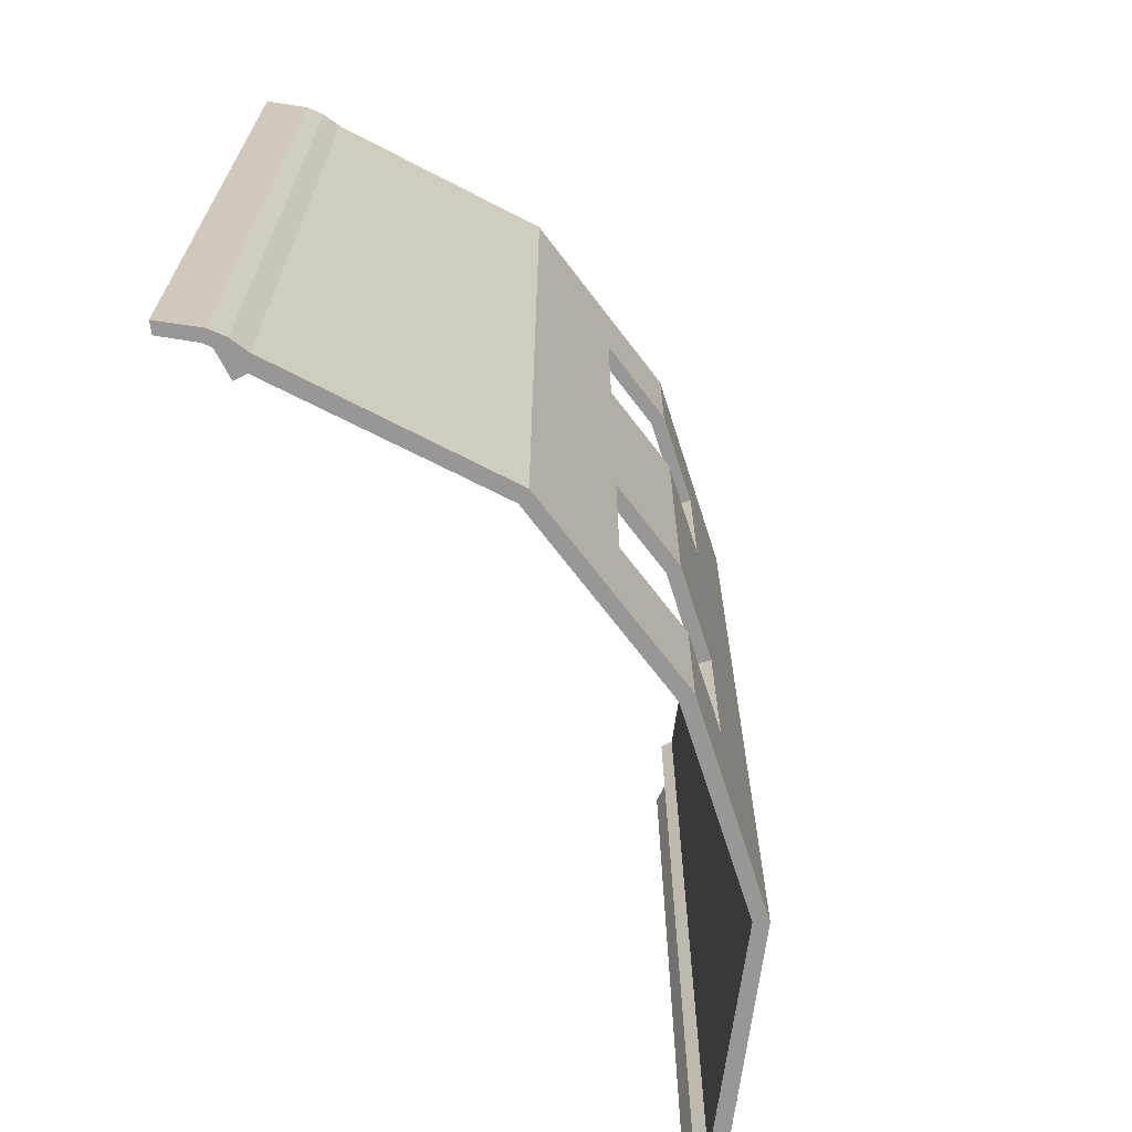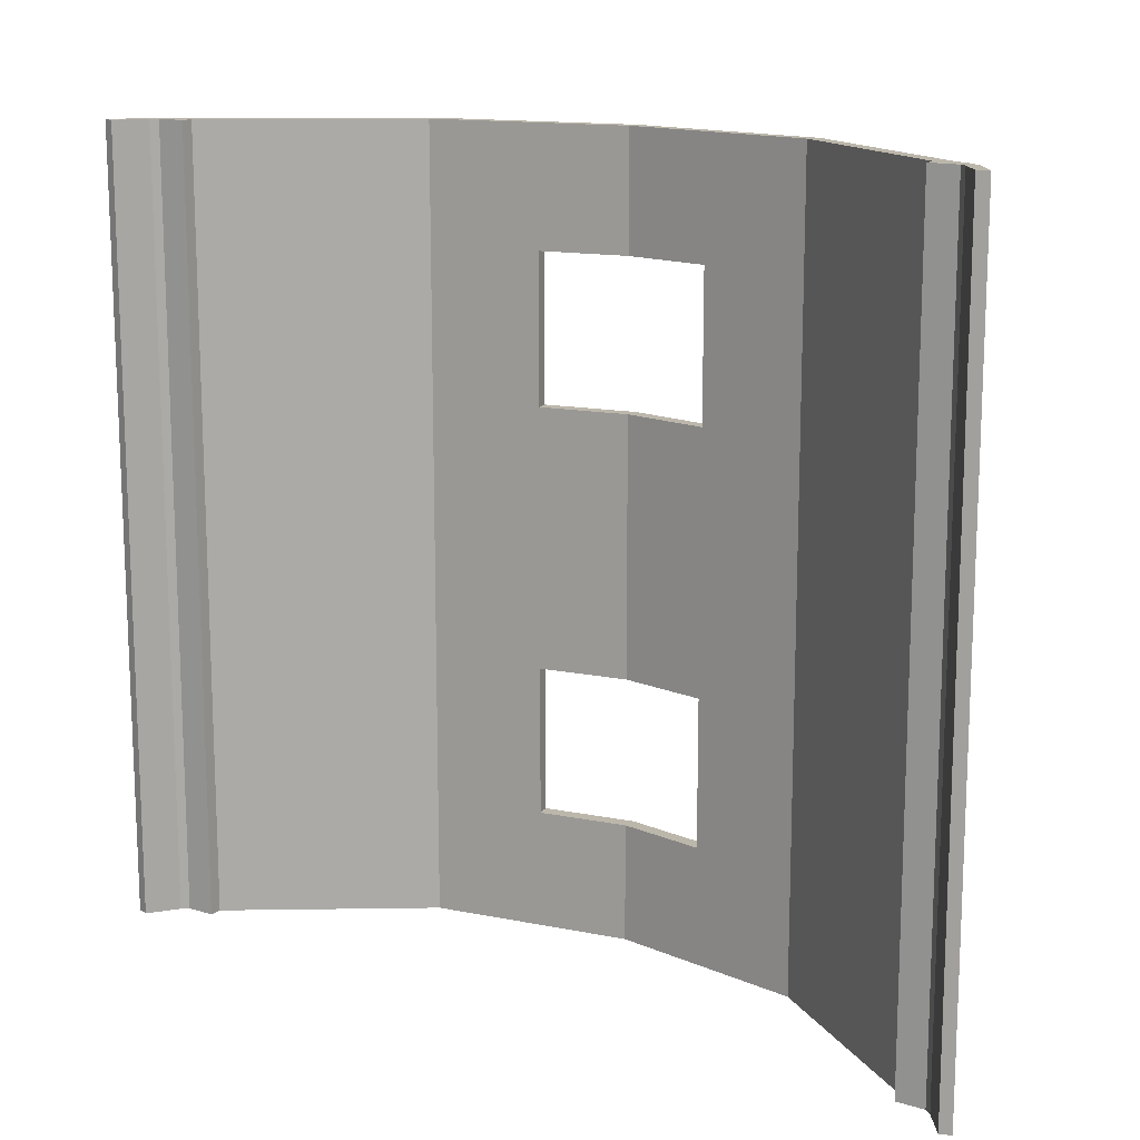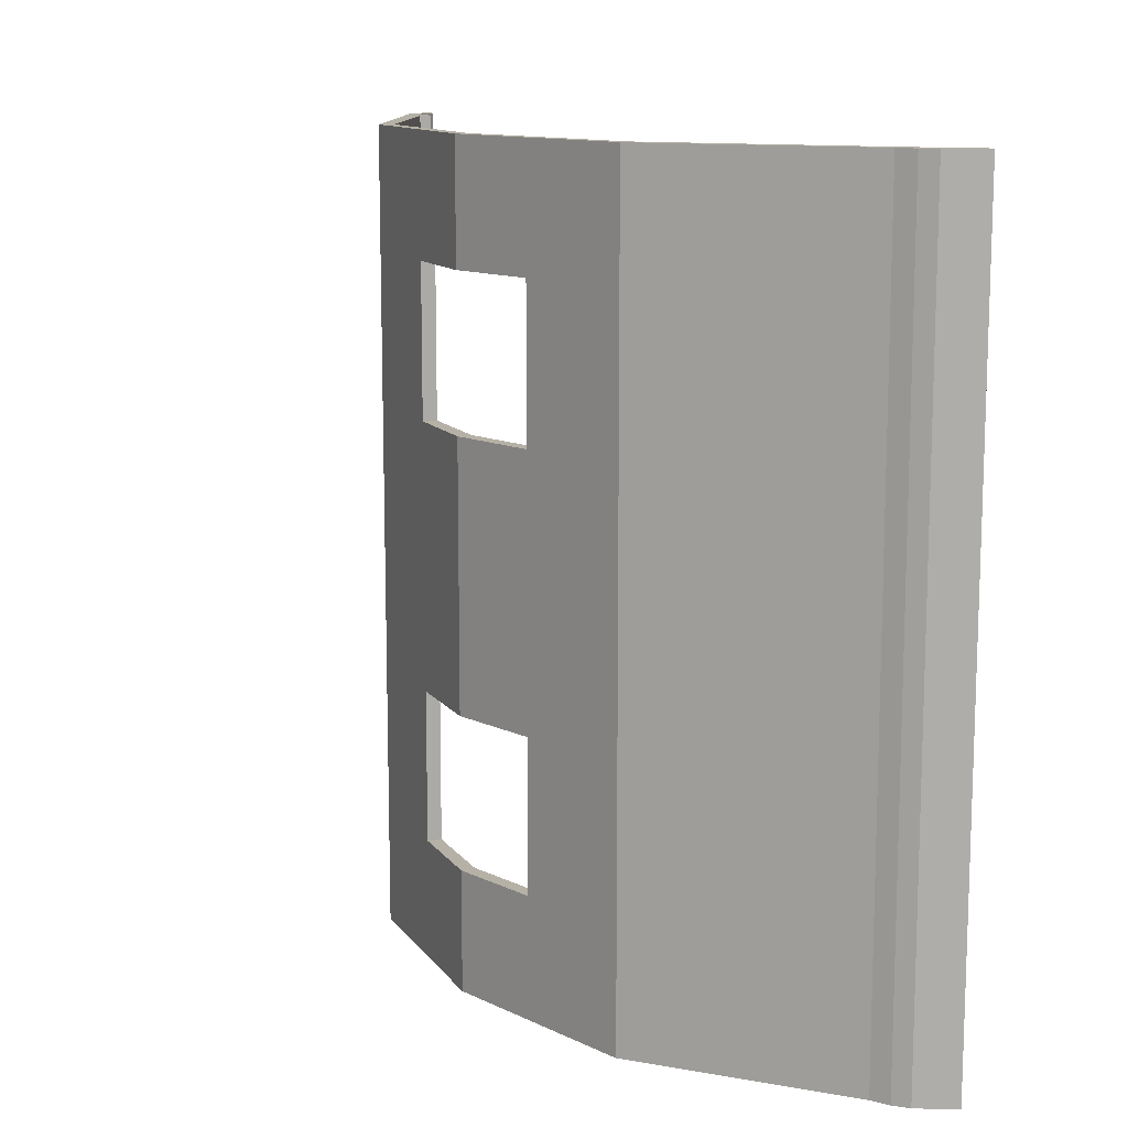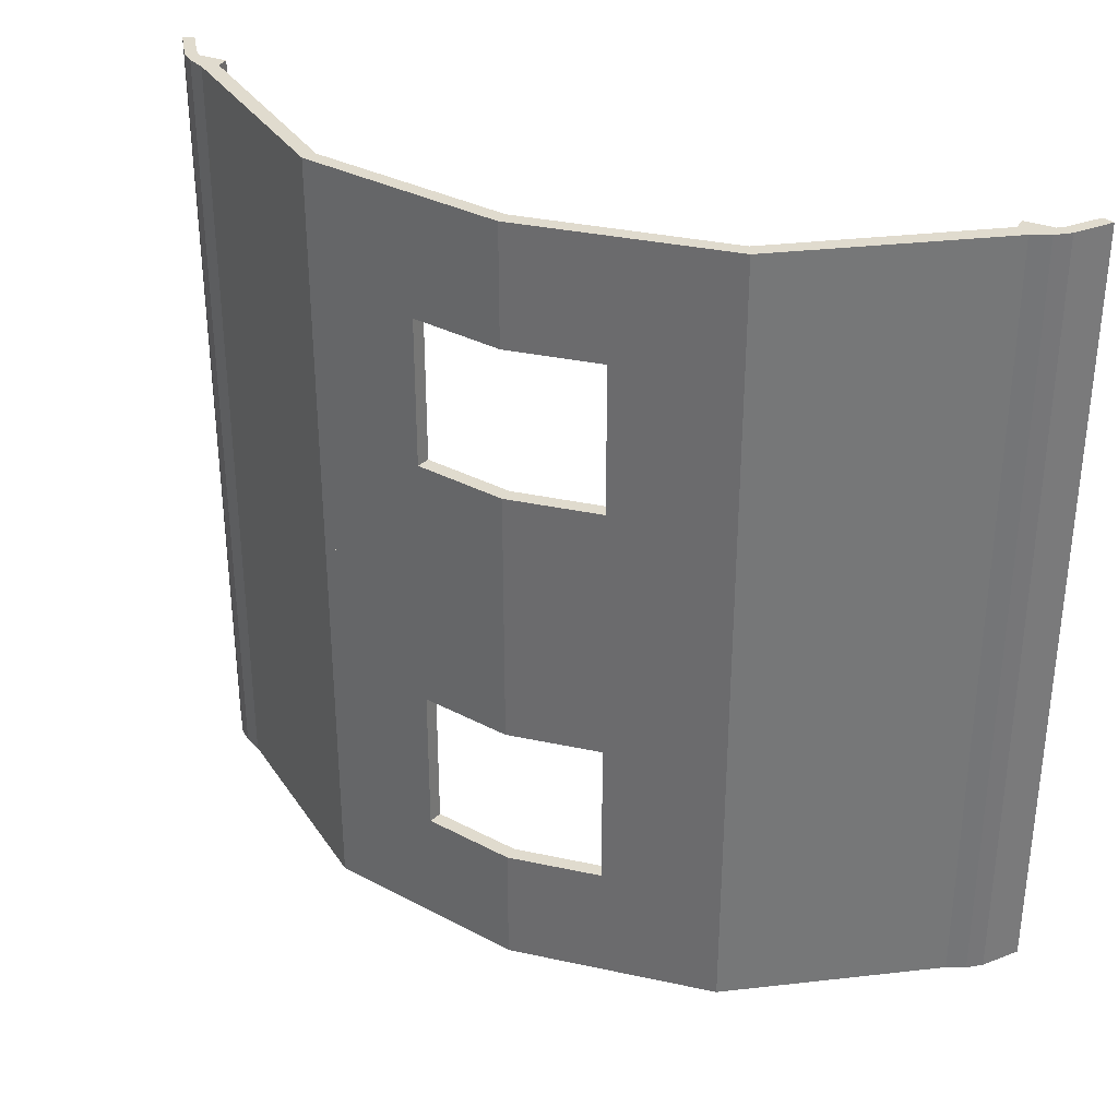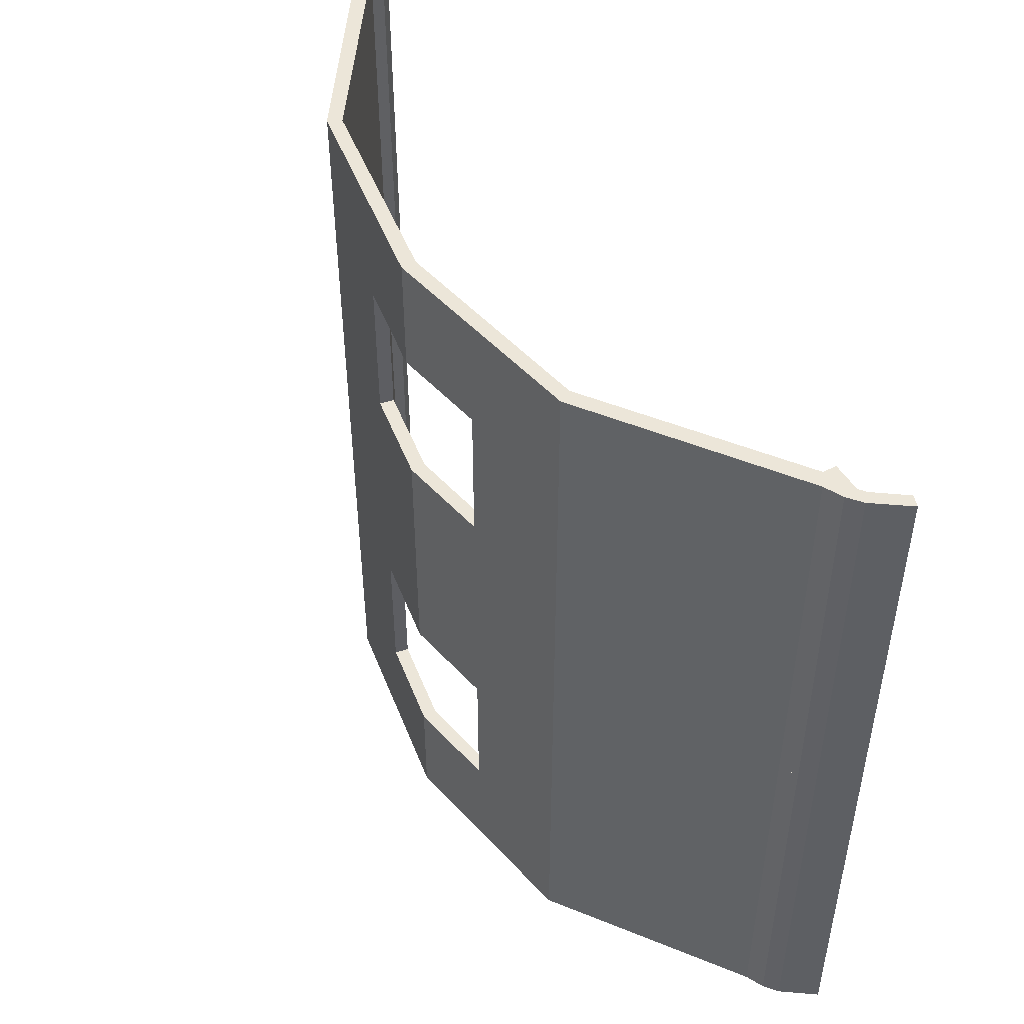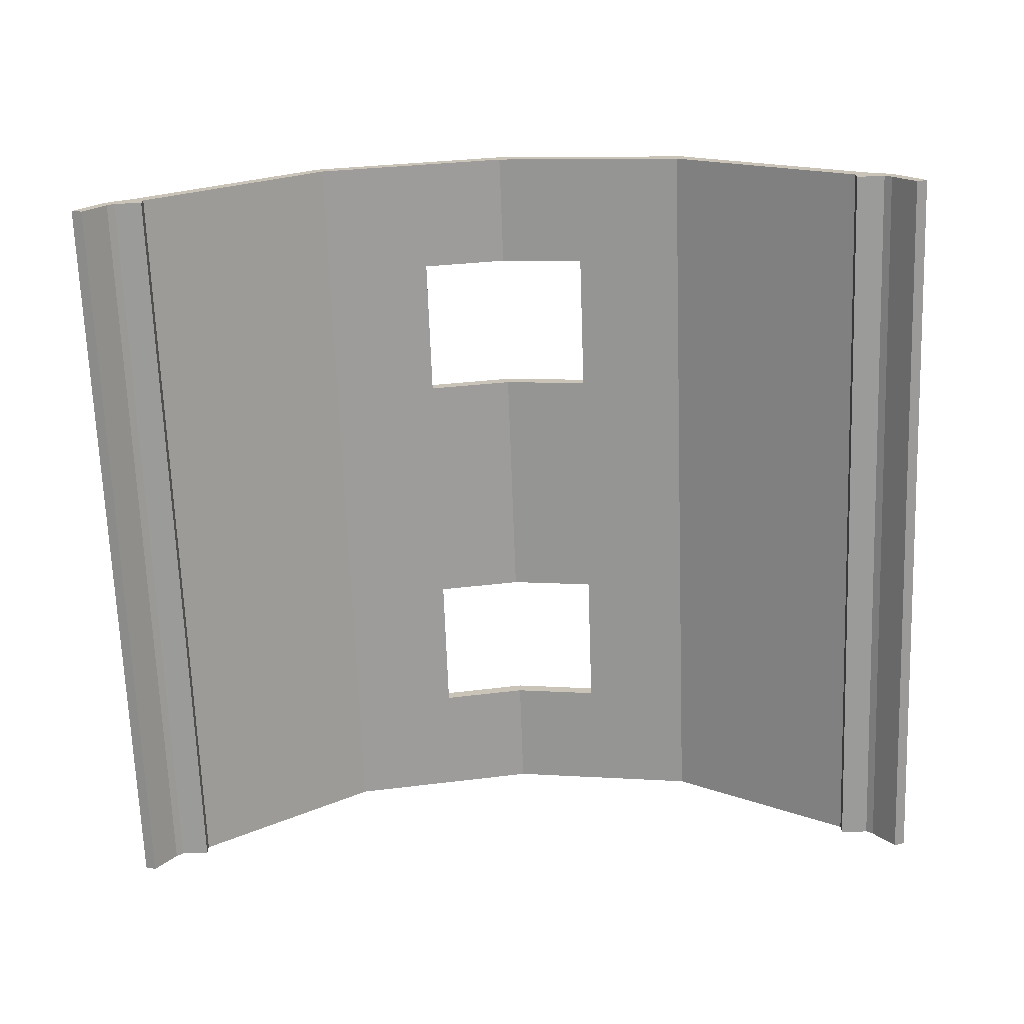
<metadata>
{"format":"obj","ext":"obj","renderer":"f3d","projection":"perspective","resolution":1024,"background":"white","views":[{"elev":-68.3,"azim":-62.6,"up":"+Y"},{"elev":14.3,"azim":-146.5,"up":"+Y"},{"elev":12.1,"azim":57.9,"up":"+Y"},{"elev":33.4,"azim":26.3,"up":"+Y"},{"elev":49.5,"azim":59.3,"up":"+Y"},{"elev":-69.6,"azim":2.1,"up":"+Z"}]}
</metadata>
<code>
o Roof_roof
v -7.727 -1.6e-05 9.26
v -7.727 -1.6e-05 9
v -7.727 2.612 9
v -7.982 -1.7e-05 9.454
v -8.016 -1.7e-05 9
v -7.982 8 9.454
v -8.344 8 9.281
v -8.344 5.604 9.281
v -7.727 8 9.26
v -7.727 8 9
v -8.016 2.612 9
v -1.81 8 12.24
v -1.869 8 12.52
v -8e-06 8 12.84
v -4.063 2.612 11.86
v -4.063 -8e-06 11.86
v -4.195 -8e-06 12.12
v -4.195 8 12.12
v -7.982 5.604 9.454
v -4.063 8 11.86
v -8.619 8 9.06
v -8.619 5.604 9.06
v -8.314 -1.8e-05 9
v -8.314 2.612 9
v -8.016 8 9
v -8.314 8 9
v -8.344 -1.8e-05 9.281
v -9.11 8 8.384
v -9.11 5.604 8.384
v -8.453 -1.8e-05 8.884
v -8.453 8 8.884
v -8.619 -1.8e-05 9.06
v -8.884 8 8.303
v -8.884 5.604 8.303
v -8.453 2.612 8.884
v -8.884 -1.9e-05 8.303
v -9.11 -1.9e-05 8.384
v -1.81 2.612 12.24
v -1.869 2.612 12.52
v 3e-06 2.612 12.84
v -1.869 -4e-06 12.52
v 8e-06 0 12.84
v -1.81 -4e-06 12.24
v 8e-06 0 12.55
v -8e-06 8 12.55
v -3e-06 5.604 12.55
v -7.727 5.604 9.26
v -7.727 5.604 9
v -7.727 2.612 9.26
v -7.982 2.612 9.454
v -8.344 2.612 9.281
v -8.016 5.604 9
v -4.063 5.604 11.86
v -4.195 2.612 12.12
v -4.195 5.604 12.12
v -8.619 2.612 9.06
v -8.314 5.604 9
v -9.11 2.612 8.384
v -8.453 5.604 8.884
v -8.884 2.612 8.303
v -1.81 5.604 12.24
v -1.869 5.604 12.52
v -3e-06 5.604 12.84
v 3e-06 2.612 12.55
v 7.727 2.612 9
v 7.727 1.4e-05 9
v 7.727 1.4e-05 9.26
v 8.016 1.5e-05 9
v 7.982 1.5e-05 9.454
v 7.982 5.604 9.454
v 8.344 5.604 9.281
v 8.344 8 9.281
v 7.982 8 9.454
v 8.016 8 9
v 7.727 8 9
v 8.016 2.612 9
v 1.81 8 12.24
v 4.063 2.612 11.86
v 7.727 2.612 9.26
v 4.063 9e-06 11.86
v 4.195 8 12.12
v 7.727 8 9.26
v 4.063 8 11.86
v 8.619 5.604 9.06
v 8.619 8 9.06
v 8.314 2.612 9
v 8.314 1.6e-05 9
v 8.314 8 9
v 8.344 1.6e-05 9.281
v 9.11 5.604 8.384
v 9.11 8 8.384
v 8.453 2.612 8.884
v 8.453 1.6e-05 8.884
v 8.453 8 8.884
v 8.619 1.6e-05 9.06
v 8.884 5.604 8.303
v 8.884 8 8.303
v 8.884 2.612 8.303
v 8.884 1.7e-05 8.303
v 9.11 1.7e-05 8.384
v 1.81 2.612 12.24
v 1.869 2.612 12.52
v 1.81 3e-06 12.24
v 1.81 5.604 12.24
v 7.727 5.604 9
v 7.727 5.604 9.26
v 8.344 2.612 9.281
v 7.982 2.612 9.454
v 8.016 5.604 9
v 4.195 2.612 12.12
v 4.195 5.604 12.12
v 8.619 2.612 9.06
v 8.314 5.604 9
v 9.11 2.612 8.384
v 8.453 5.604 8.884
v 1.869 5.604 12.52
v 1.869 8 12.52
v 1.869 4e-06 12.52
v 4.195 9e-06 12.12
v 4.063 5.604 11.86
v 7.727 1e-06 9.26
v 7.727 1e-06 9
v 7.727 -2.612 9
v 7.982 1e-06 9.454
v 8.016 1e-06 9
v 7.982 -8 9.454
v 8.344 -8 9.281
v 8.344 -5.604 9.281
v 7.727 -8 9.26
v 7.727 -8 9
v 8.016 -2.612 9
v 1.81 -8 12.24
v 1.869 -8 12.52
v 0 -8 12.84
v 4.063 -2.612 11.86
v 4.063 -0 11.86
v 4.195 -0 12.12
v 4.195 -8 12.12
v 7.982 -5.604 9.454
v 4.063 -8 11.86
v 8.619 -8 9.06
v 8.619 -5.604 9.06
v 8.314 1e-06 9
v 8.314 -2.612 9
v 8.016 -8 9
v 8.314 -8 9
v 8.344 1e-06 9.281
v 9.11 -8 8.384
v 9.11 -5.604 8.384
v 8.453 1e-06 8.884
v 8.453 -8 8.884
v 8.619 1e-06 9.06
v 8.884 -8 8.303
v 8.884 -5.604 8.303
v 8.453 -2.612 8.884
v 8.884 1e-06 8.303
v 9.11 1e-06 8.384
v 1.81 -2.612 12.24
v 1.869 -2.612 12.52
v 0 -2.612 12.84
v 1.869 0 12.52
v 0 0 12.84
v 1.81 0 12.24
v 0 0 12.55
v 0 -8 12.55
v 0 -5.604 12.55
v 7.727 -5.604 9.26
v 7.727 -5.604 9
v 7.727 -2.612 9.26
v 7.982 -2.612 9.454
v 8.344 -2.612 9.281
v 8.016 -5.604 9
v 4.063 -5.604 11.86
v 4.195 -2.612 12.12
v 4.195 -5.604 12.12
v 8.619 -2.612 9.06
v 8.314 -5.604 9
v 9.11 -2.612 8.384
v 8.453 -5.604 8.884
v 8.884 -2.612 8.303
v 1.81 -5.604 12.24
v 1.869 -5.604 12.52
v 0 -5.604 12.84
v 0 -2.612 12.55
v -7.727 -2.612 9
v -7.727 1e-06 9
v -7.727 1e-06 9.26
v -8.016 1e-06 9
v -7.982 1e-06 9.454
v -7.982 -5.604 9.454
v -8.344 -5.604 9.281
v -8.344 -8 9.281
v -7.982 -8 9.454
v -8.016 -8 9
v -7.727 -8 9
v -8.016 -2.612 9
v -1.81 -8 12.24
v -4.063 -2.612 11.86
v -7.727 -2.612 9.26
v -4.063 -0 11.86
v -4.195 -8 12.12
v -7.727 -8 9.26
v -4.063 -8 11.86
v -8.619 -5.604 9.06
v -8.619 -8 9.06
v -8.314 -2.612 9
v -8.314 1e-06 9
v -8.314 -8 9
v -8.344 1e-06 9.281
v -9.11 -5.604 8.384
v -9.11 -8 8.384
v -8.453 -2.612 8.884
v -8.453 1e-06 8.884
v -8.453 -8 8.884
v -8.619 1e-06 9.06
v -8.884 -5.604 8.303
v -8.884 -8 8.303
v -8.884 -2.612 8.303
v -8.884 1e-06 8.303
v -9.11 1e-06 8.384
v -1.81 -2.612 12.24
v -1.869 -2.612 12.52
v -1.81 0 12.24
v -1.81 -5.604 12.24
v -7.727 -5.604 9
v -7.727 -5.604 9.26
v -8.344 -2.612 9.281
v -7.982 -2.612 9.454
v -8.016 -5.604 9
v -4.195 -2.612 12.12
v -4.195 -5.604 12.12
v -8.619 -2.612 9.06
v -8.314 -5.604 9
v -9.11 -2.612 8.384
v -8.453 -5.604 8.884
v -1.869 -5.604 12.52
v -1.869 -8 12.52
v -1.869 0 12.52
v -4.195 -0 12.12
v -4.063 -5.604 11.86
f 21 7 26 31
f 76 86 87 68
f 83 77 117 81
f 80 103 101 78
f 60 35 30 36
f 49 1 2 3
f 27 51 56 32
f 53 15 49 47
f 80 119 118 103
f 113 88 94 115
f 55 54 39 62
f 78 101 104 120
f 77 104 46 45
f 31 59 34 33
f 94 97 96 115
f 120 106 79 78
f 87 93 95 89
f 116 117 14 63
f 111 81 117 116
f 81 73 82 83
f 55 18 6 19
f 113 115 92 86
f 19 6 7 8
f 100 99 98 114
f 114 98 96 90
f 29 28 33 34
f 119 80 67 69
f 118 102 40 42
f 101 102 116 104
f 37 58 60 36
f 4 50 51 27
f 58 29 34 60
f 74 73 72 88
f 50 19 8 51
f 64 38 39 40
f 93 92 98 99
f 21 31 33 28
f 1 49 15 16
f 5 4 27 23
f 108 107 71 70
f 25 6 9 10
f 105 109 76 65
f 117 77 45 14
f 103 44 64 101
f 51 8 22 56
f 41 17 16 43
f 102 101 64 40
f 82 75 105 106
f 18 20 9 6
f 11 5 23 24
f 62 61 46 63
f 69 89 107 108
f 1 16 17 4
f 34 59 35 60
f 8 7 21 22
f 20 18 13 12
f 80 78 79 67
f 95 100 114 112
f 110 111 116 102
f 85 91 97 94
f 90 96 97 91
f 61 12 45 46
f 17 54 50 4
f 3 2 5 11
f 95 93 99 100
f 120 83 82 106
f 118 42 44 103
f 56 22 29 58
f 79 65 66 67
f 10 48 52 25
f 25 52 57 26
f 75 74 109 105
f 71 107 112 84
f 36 30 32 37
f 46 104 116 63
f 32 56 58 37
f 119 110 102 118
f 52 11 24 57
f 68 87 89 69
f 65 76 68 66
f 109 113 86 76
f 54 17 41 39
f 54 55 19 50
f 48 3 11 52
f 31 26 57 59
f 15 53 61 38
f 23 27 32 30
f 53 20 12 61
f 14 13 62 63
f 89 95 112 107
f 87 86 92 93
f 9 47 48 10
f 84 90 91 85
f 22 21 28 29
f 35 24 23 30
f 57 24 35 59
f 106 105 65 79
f 18 55 62 13
f 47 49 3 48
f 119 69 108 110
f 82 73 74 75
f 88 72 85 94
f 40 39 41 42
f 45 12 13 14
f 43 16 15 38
f 9 20 53 47
f 120 104 77 83
f 73 70 71 72
f 1 4 5 2
f 38 61 62 39
f 92 115 96 98
f 41 43 44 42
f 43 38 64 44
f 7 6 25 26
f 112 114 90 84
f 71 84 85 72
f 111 70 73 81
f 67 66 68 69
f 74 88 113 109
f 110 108 70 111
f 141 127 146 151
f 196 206 207 188
f 203 197 237 201
f 200 223 221 198
f 180 155 150 156
f 169 121 122 123
f 147 171 176 152
f 173 135 169 167
f 200 239 238 223
f 233 208 214 235
f 175 174 159 182
f 198 221 224 240
f 197 224 166 165
f 151 179 154 153
f 214 217 216 235
f 240 226 199 198
f 207 213 215 209
f 236 237 134 183
f 231 201 237 236
f 201 193 202 203
f 175 138 126 139
f 233 235 212 206
f 139 126 127 128
f 220 219 218 234
f 234 218 216 210
f 149 148 153 154
f 239 200 187 189
f 238 222 160 162
f 221 222 236 224
f 157 178 180 156
f 124 170 171 147
f 178 149 154 180
f 194 193 192 208
f 170 139 128 171
f 184 158 159 160
f 213 212 218 219
f 141 151 153 148
f 121 169 135 136
f 125 124 147 143
f 228 227 191 190
f 145 126 129 130
f 225 229 196 185
f 237 197 165 134
f 223 164 184 221
f 171 128 142 176
f 161 137 136 163
f 222 221 184 160
f 202 195 225 226
f 138 140 129 126
f 131 125 143 144
f 182 181 166 183
f 189 209 227 228
f 121 136 137 124
f 154 179 155 180
f 128 127 141 142
f 140 138 133 132
f 200 198 199 187
f 215 220 234 232
f 230 231 236 222
f 205 211 217 214
f 210 216 217 211
f 181 132 165 166
f 137 174 170 124
f 123 122 125 131
f 215 213 219 220
f 240 203 202 226
f 238 162 164 223
f 176 142 149 178
f 199 185 186 187
f 130 168 172 145
f 145 172 177 146
f 195 194 229 225
f 191 227 232 204
f 156 150 152 157
f 166 224 236 183
f 152 176 178 157
f 239 230 222 238
f 172 131 144 177
f 188 207 209 189
f 185 196 188 186
f 229 233 206 196
f 174 137 161 159
f 174 175 139 170
f 168 123 131 172
f 151 146 177 179
f 135 173 181 158
f 143 147 152 150
f 173 140 132 181
f 134 133 182 183
f 209 215 232 227
f 207 206 212 213
f 129 167 168 130
f 204 210 211 205
f 142 141 148 149
f 155 144 143 150
f 177 144 155 179
f 226 225 185 199
f 138 175 182 133
f 167 169 123 168
f 239 189 228 230
f 202 193 194 195
f 208 192 205 214
f 160 159 161 162
f 165 132 133 134
f 163 136 135 158
f 129 140 173 167
f 240 224 197 203
f 193 190 191 192
f 121 124 125 122
f 158 181 182 159
f 212 235 216 218
f 161 163 164 162
f 163 158 184 164
f 127 126 145 146
f 232 234 210 204
f 191 204 205 192
f 231 190 193 201
f 187 186 188 189
f 194 208 233 229
f 230 228 190 231

</code>
